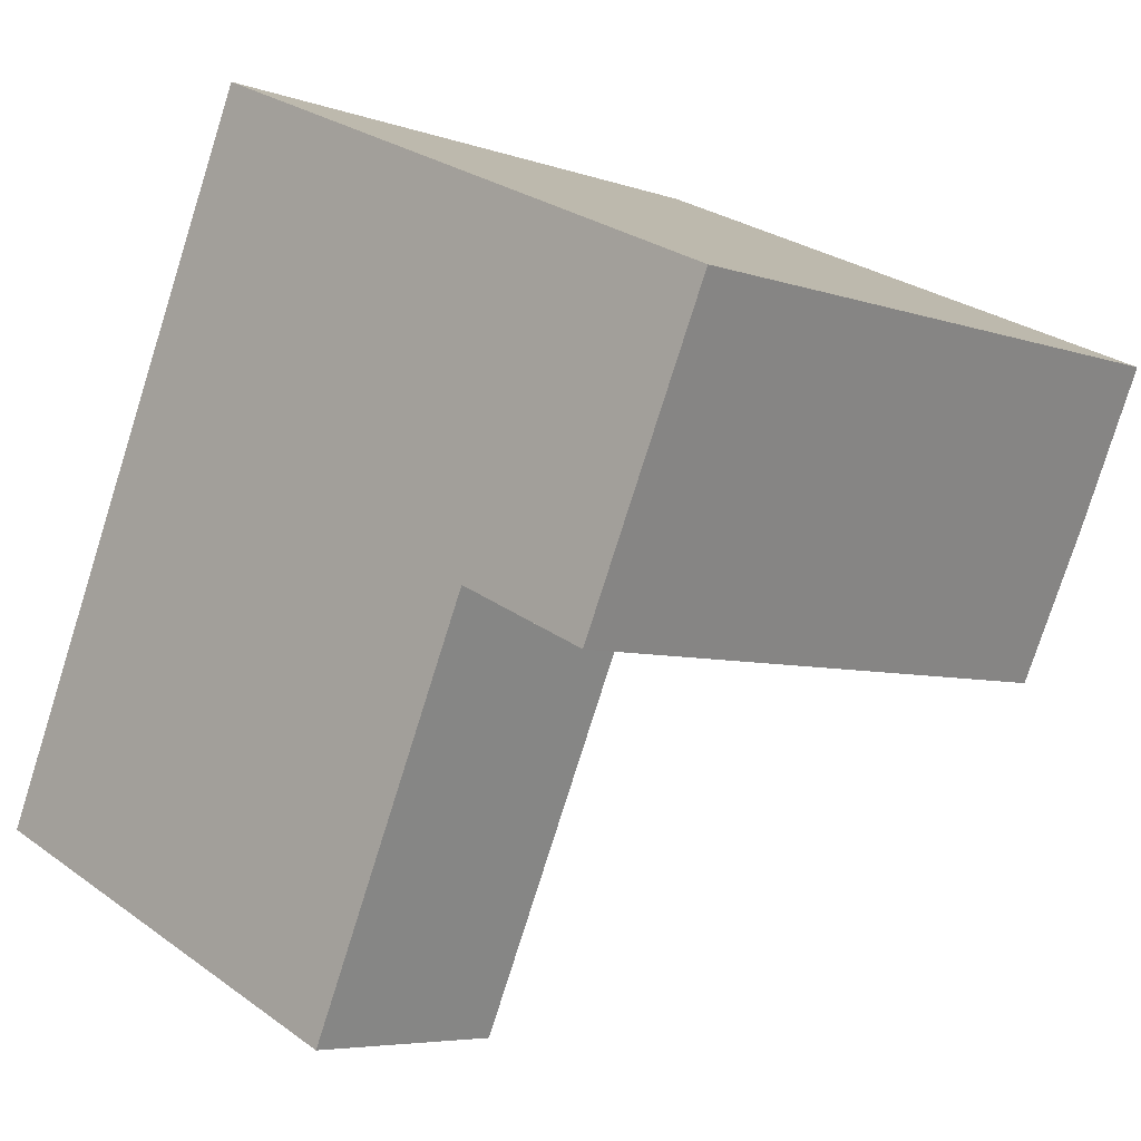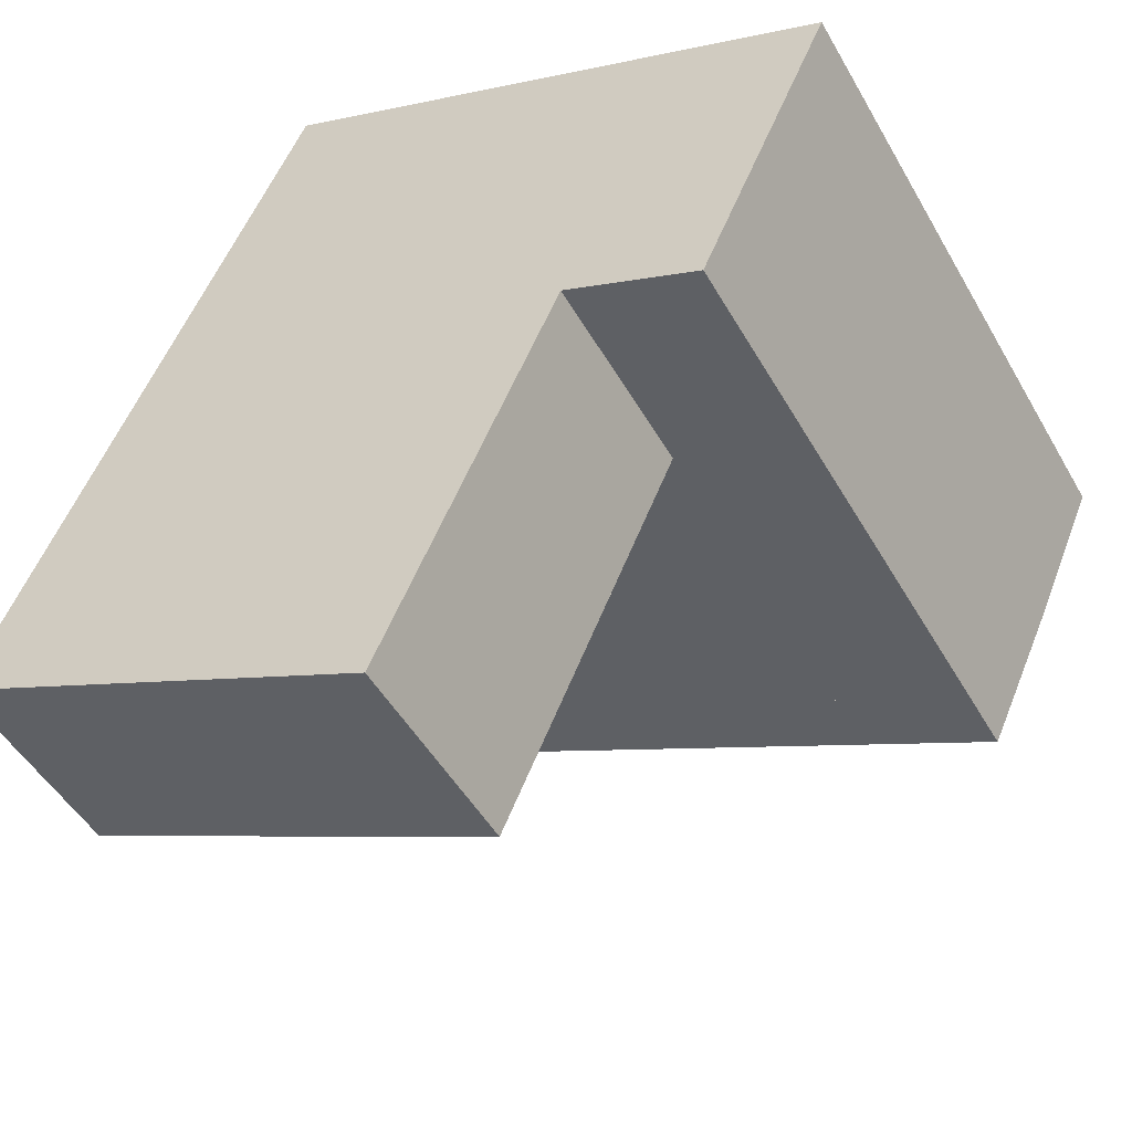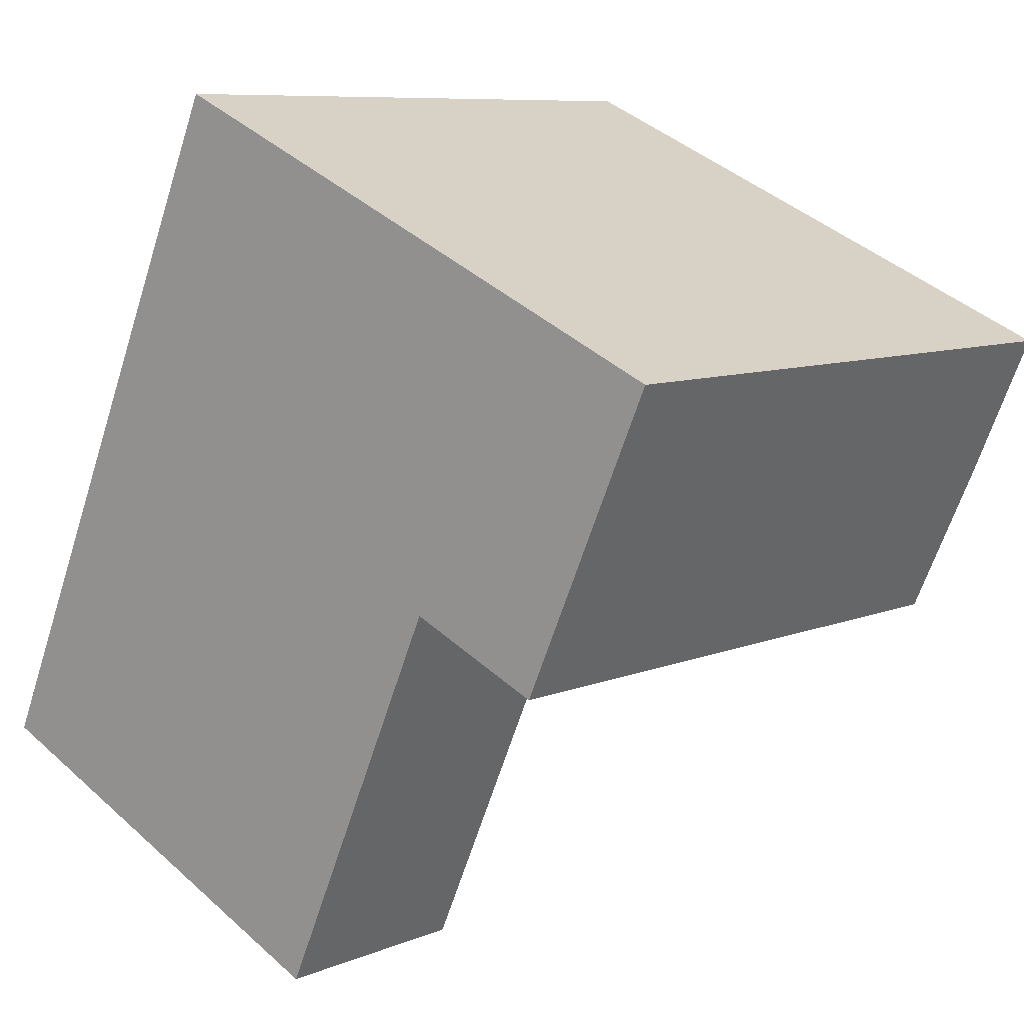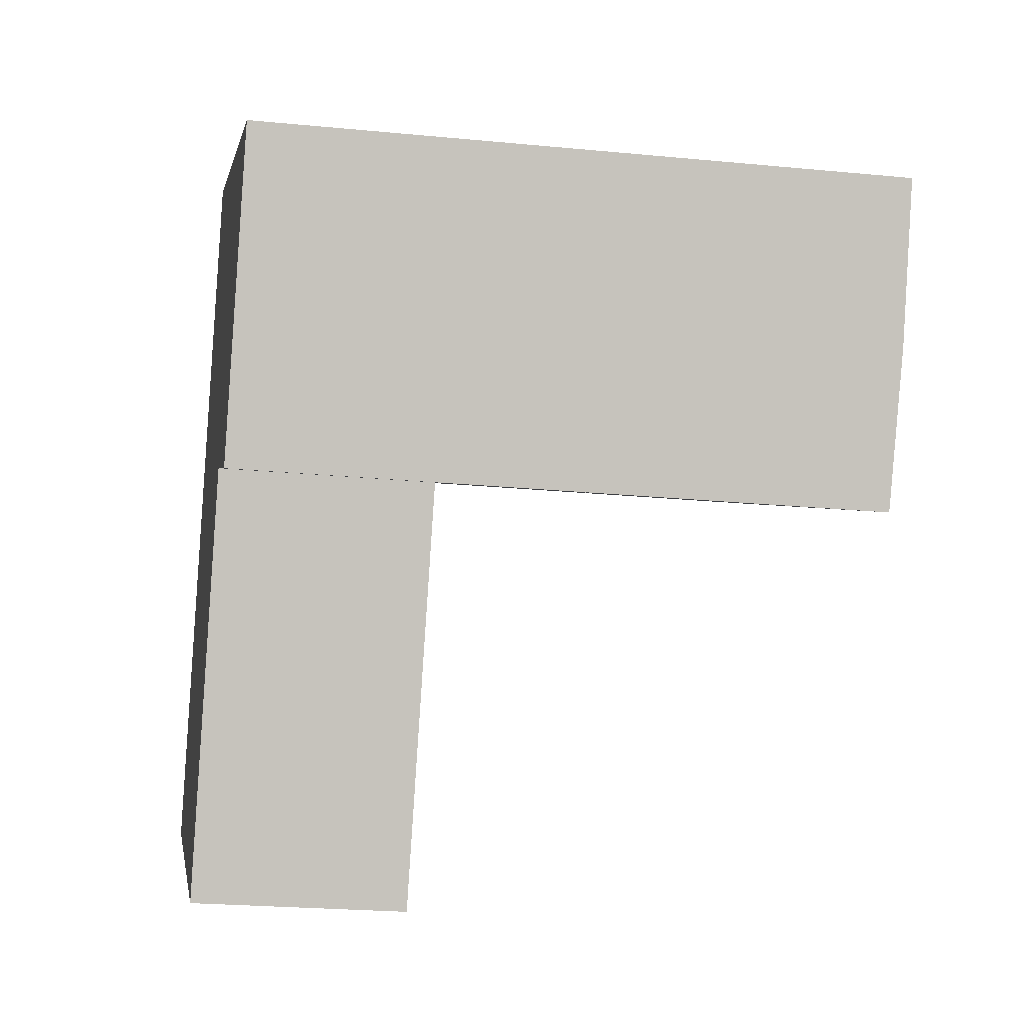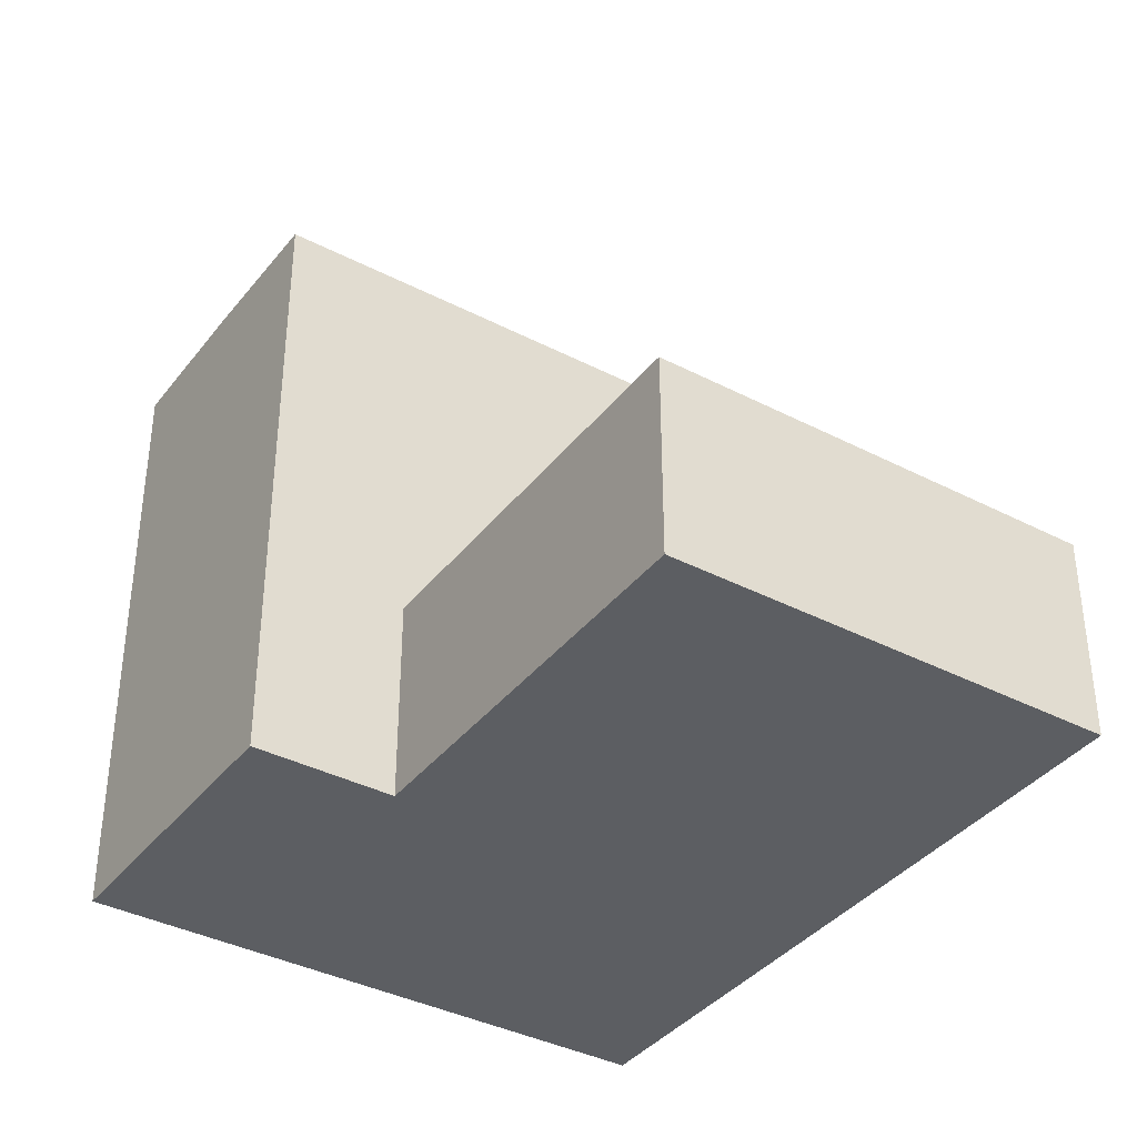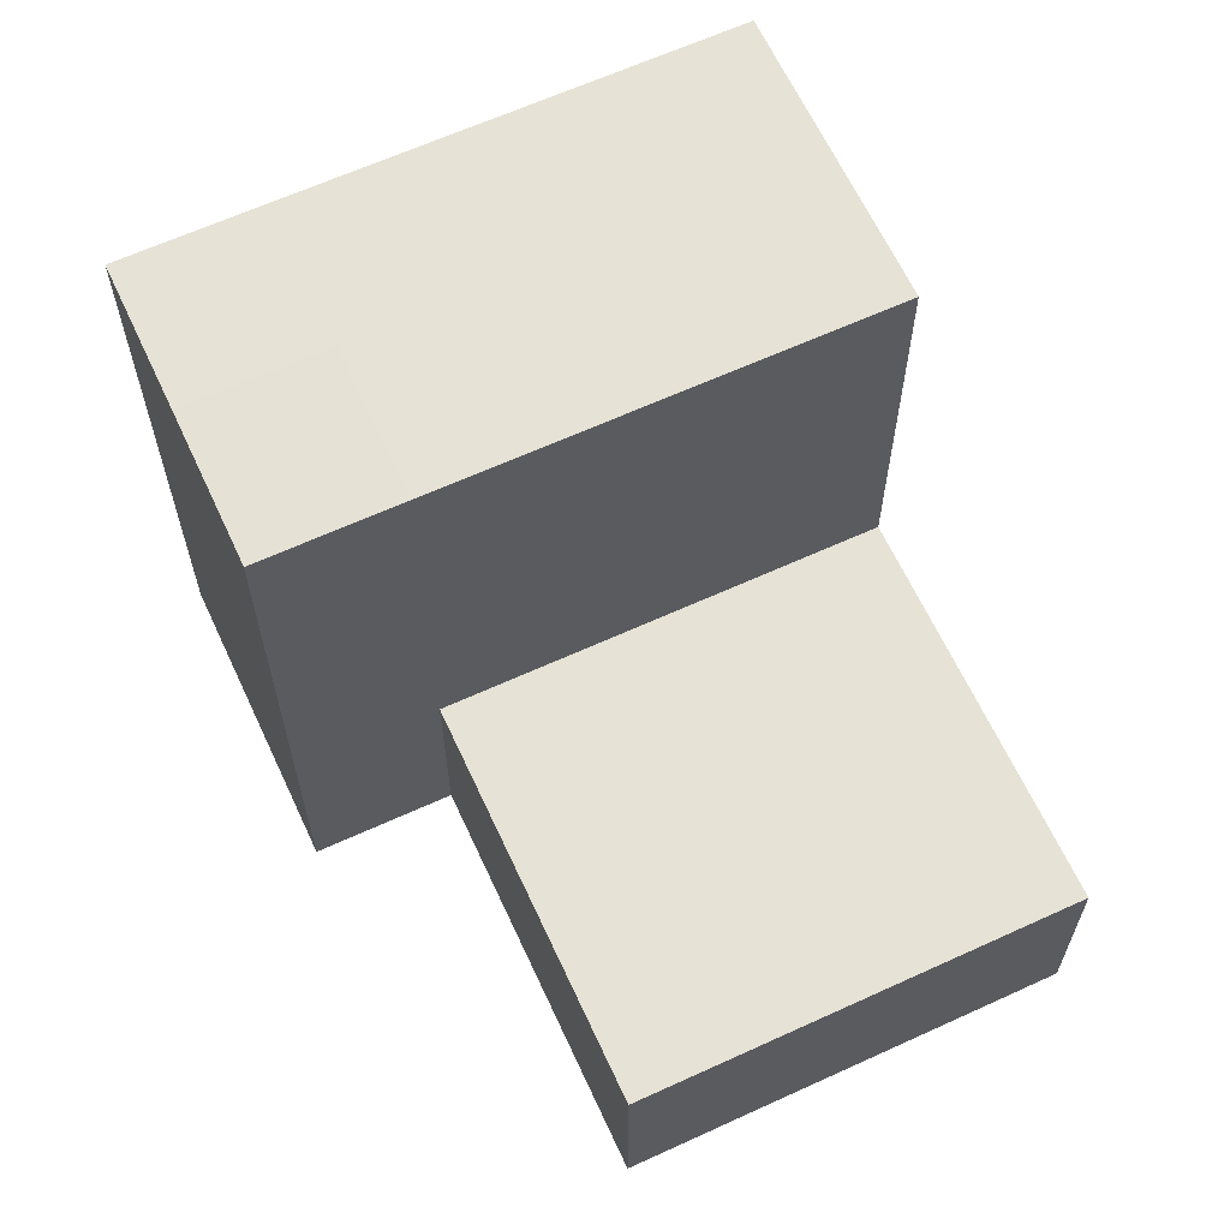
<metadata>
{"format":"obj","ext":"obj","renderer":"f3d","projection":"perspective","resolution":1024,"background":"white","views":[{"elev":-5.6,"azim":42.3,"up":"+Z"},{"elev":-48.3,"azim":28.5,"up":"+Z"},{"elev":8.4,"azim":41.6,"up":"+Z"},{"elev":-23.1,"azim":80.6,"up":"+Z"},{"elev":-37.8,"azim":170.5,"up":"+Y"},{"elev":64.0,"azim":179.1,"up":"+Y"}]}
</metadata>
<code>
v  24.6 -2.867e-16 4.682
v  24.41 -1.008e-15 16.46
v  20.08 -4.09e-16 6.68
v  28.96 -8.845e-16 14.45
v  5.768 -7.966e-16 13.01
v  14.31 3.885e-16 -6.345
v  0 0 0
v  10.1 -1.395e-15 22.79
v  24.6 21.18 4.681
v  22.25 21.27 11.57
v  26.78 21.27 9.563
v  20.08 21.18 6.679
v  24.41 21.18 16.45
v  28.96 21.18 14.44
v  0.0001522 7.128 -0.0002257
v  20.08 7.128 6.68
v  14.31 7.128 -6.345
v  5.768 7.128 13.01
v  10.1 21.18 22.78
v  5.769 21.18 13.01
g defaultobject
f 1 2 3
f 2 1 4
f 5 6 3
f 6 5 7
f 3 8 5
f 8 3 2
f 9 10 11
f 10 9 12
f 11 13 14
f 13 11 10
f 15 16 17
f 16 15 18
f 12 19 13
f 19 12 20
f 12 13 10
f 12 1 3
f 1 12 9
f 9 4 1
f 4 9 14
f 14 9 11
f 4 13 2
f 13 4 14
f 18 7 5
f 7 18 15
f 15 6 7
f 6 15 17
f 6 16 3
f 16 6 17
f 19 5 8
f 5 19 20
f 20 16 18
f 16 20 12
f 2 19 8
f 19 2 13

</code>
